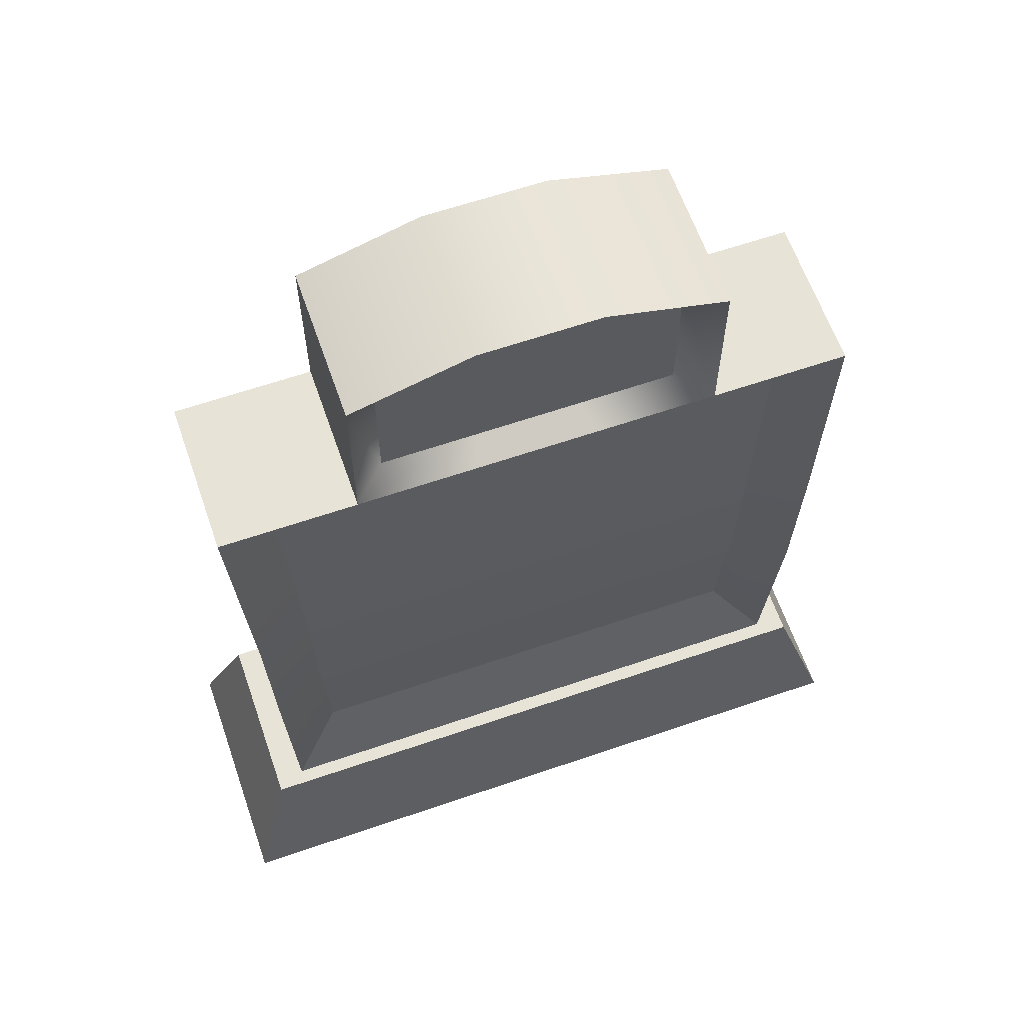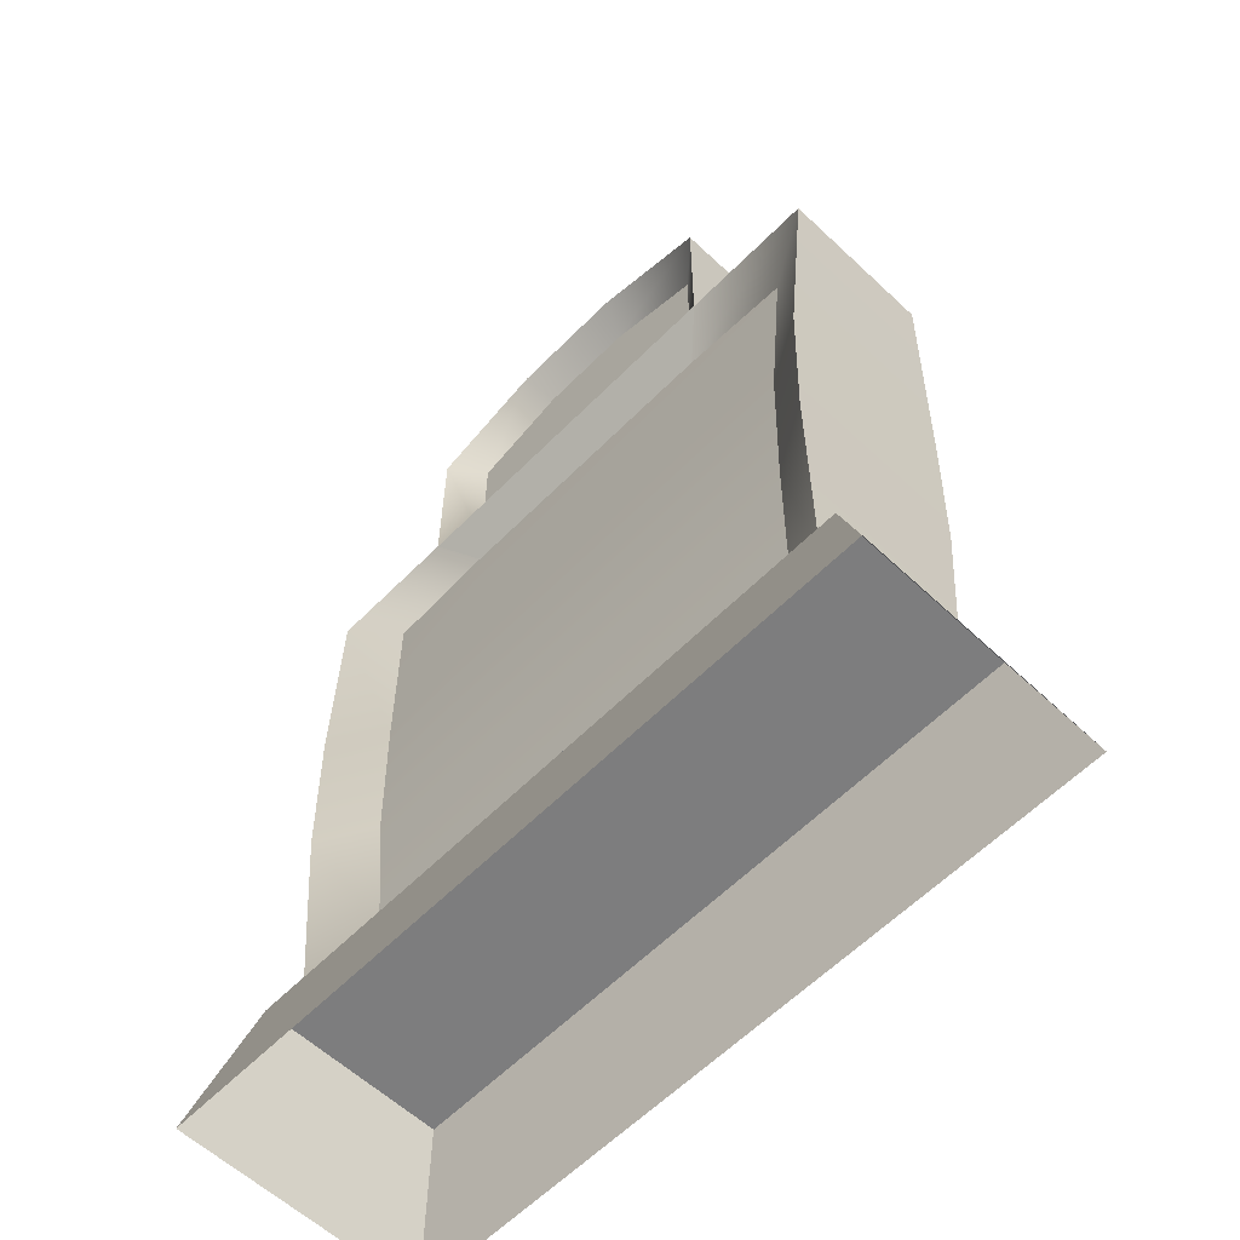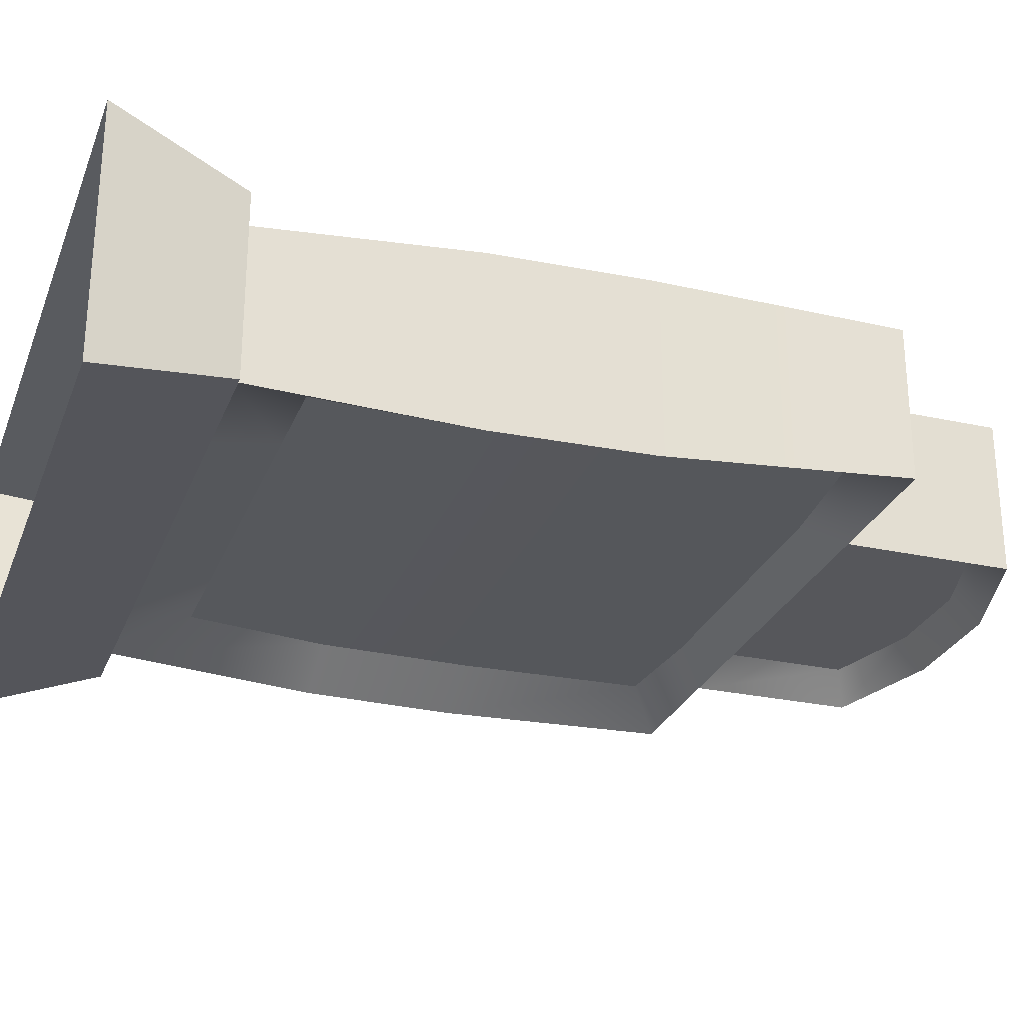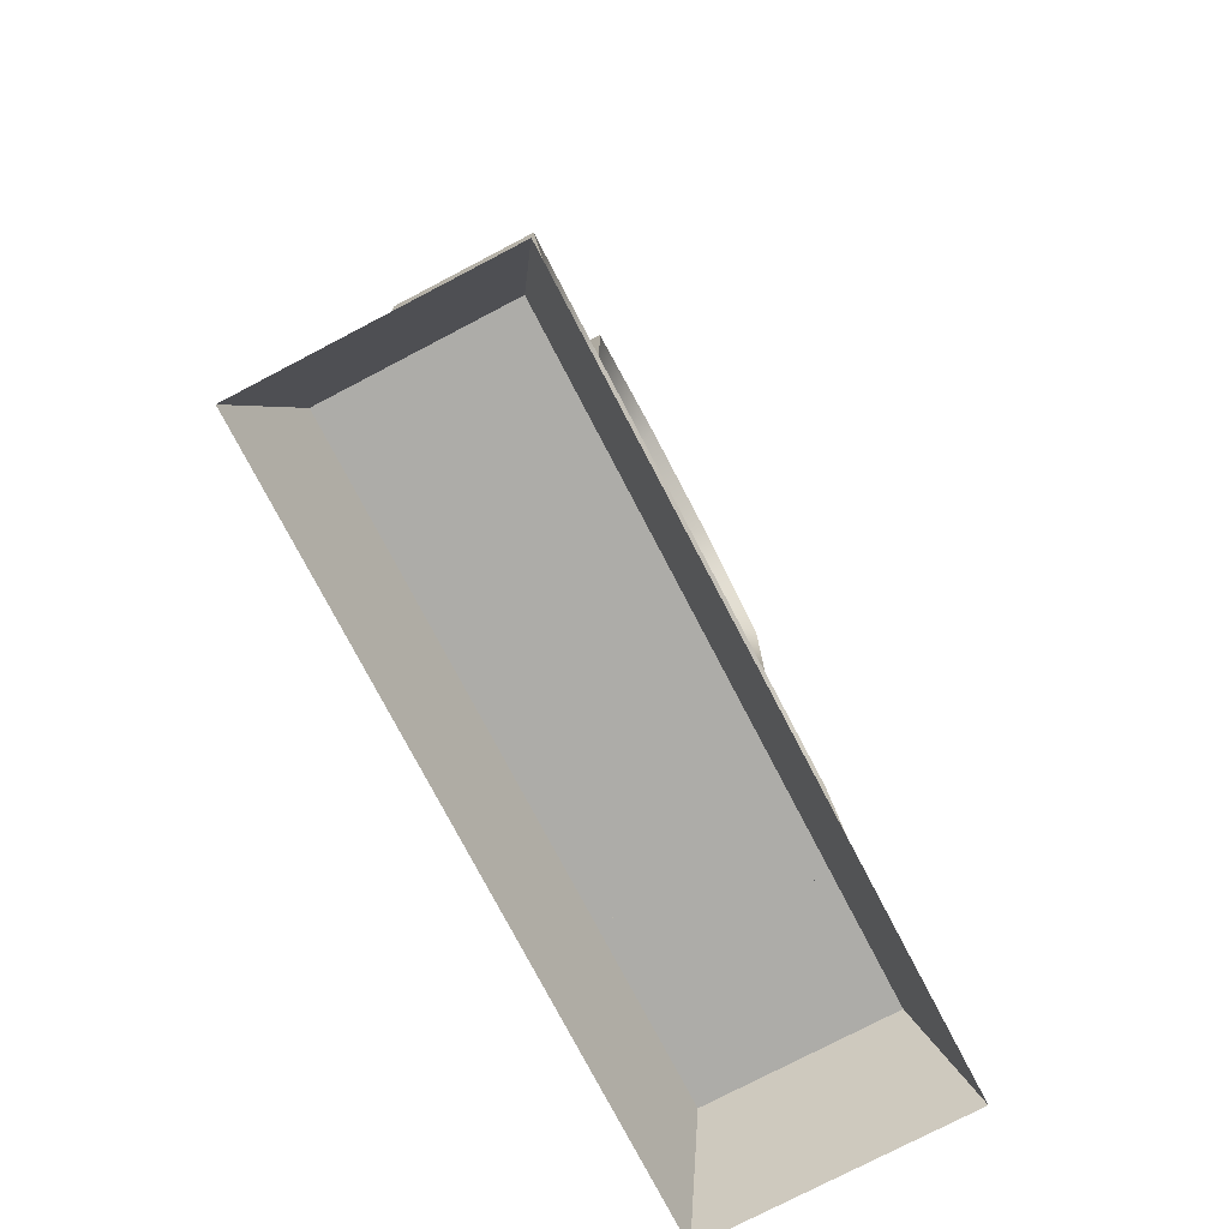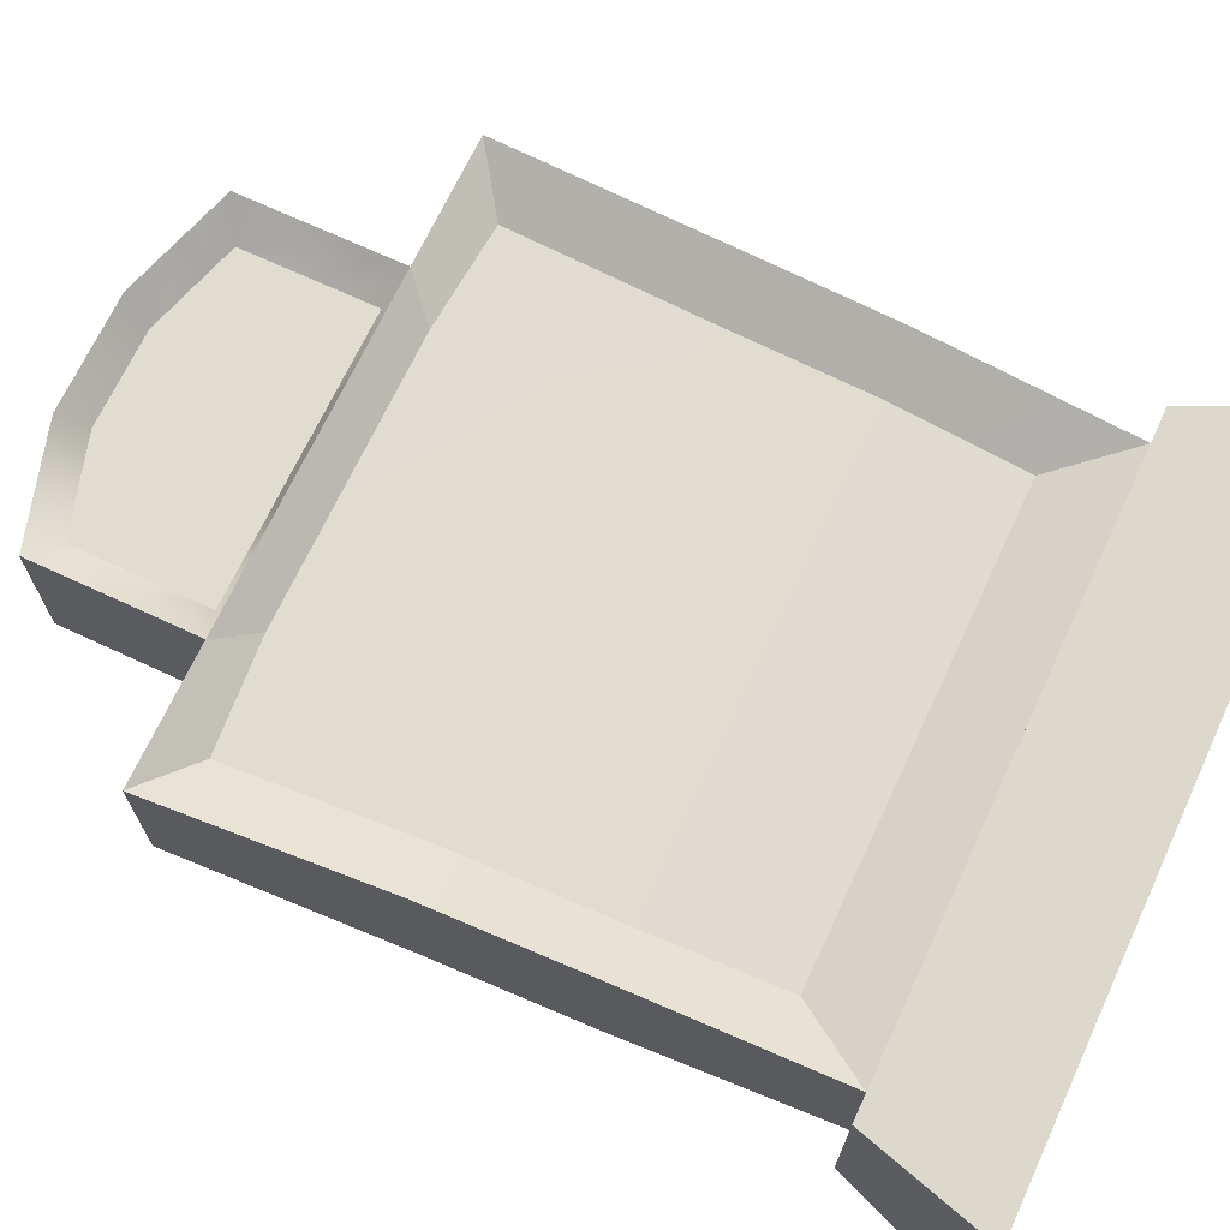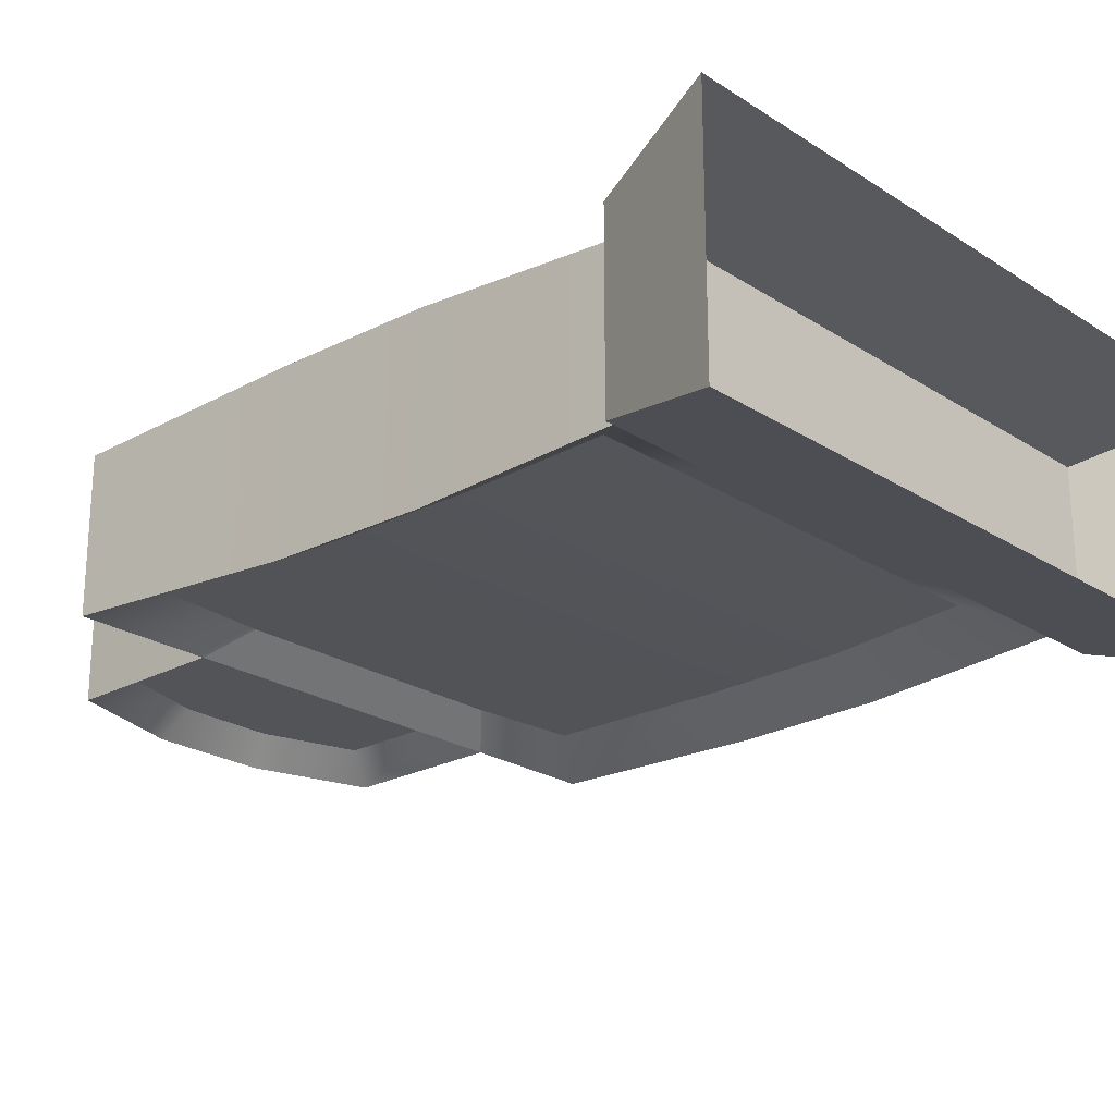
<metadata>
{"format":"obj","ext":"obj","renderer":"f3d","projection":"perspective","resolution":1024,"background":"white","views":[{"elev":62.6,"azim":-19.2,"up":"+Y"},{"elev":-59.2,"azim":-134.0,"up":"+Y"},{"elev":-27.3,"azim":71.3,"up":"+Z"},{"elev":-76.6,"azim":117.6,"up":"+Y"},{"elev":69.5,"azim":-65.0,"up":"+Z"},{"elev":-23.1,"azim":-47.4,"up":"+Z"}]}
</metadata>
<code>
g default
v -6.521 3.147 1.677
v 6.521 3.147 1.677
v 6.521 3.147 -1.794
v -6.521 3.147 -1.794
v -7.134 16.89 1.677
v 7.134 16.89 1.677
v 7.134 16.89 -1.794
v -7.134 16.89 -1.794
v -6.715 7.991 1.946
v 6.715 7.991 1.946
v 6.715 7.991 -2.064
v -6.715 7.991 -2.064
v -6.833 11.51 1.946
v 6.833 11.51 1.946
v 6.833 11.51 -2.064
v -6.833 11.51 -2.064
v -4.058 3.147 1.677
v -4.058 16.89 1.677
v -4.058 16.89 -1.794
v -4.058 3.147 -1.794
v 4.058 3.147 1.677
v 4.058 16.89 1.677
v 4.058 16.89 -1.794
v 4.058 3.147 -1.794
v -4.058 16.89 1.677
v -4.058 16.89 -1.794
v 4.058 16.89 1.677
v 4.058 16.89 -1.794
v -4.058 20.65 1.677
v -4.058 20.65 -1.794
v 4.058 20.65 1.677
v 4.058 20.65 -1.794
v -1.353 16.89 1.677
v -1.353 21.45 1.677
v -1.353 21.45 -1.794
v -1.353 16.89 -1.794
v 1.353 16.89 1.677
v 1.353 21.45 1.677
v 1.353 21.45 -1.794
v 1.353 16.89 -1.794
v -5.589 11.51 1.208
v -3.478 11.51 1.208
v -3.319 16.16 1.038
v -5.835 15.96 1.038
v -5.333 4.824 1.038
v -3.319 4.824 1.038
v -3.418 7.991 1.208
v -5.492 7.991 1.208
v 3.319 4.824 1.038
v 3.418 7.991 1.208
v 3.478 11.51 1.208
v 3.319 16.16 1.038
v 5.333 4.824 1.038
v 5.492 7.991 1.208
v 5.589 11.51 1.208
v 5.835 15.96 1.038
v -3.319 16.16 -1.156
v -3.478 11.51 -1.326
v -5.589 11.51 -1.326
v -5.835 15.96 -1.156
v -3.418 7.991 -1.326
v -3.319 4.824 -1.156
v -5.333 4.824 -1.156
v -5.492 7.991 -1.326
v 3.319 16.16 -1.156
v 3.478 11.51 -1.326
v 3.418 7.991 -1.326
v 3.319 4.824 -1.156
v 5.589 11.51 -1.326
v 5.835 15.96 -1.156
v 5.492 7.991 -1.326
v 5.333 4.824 -1.156
v -3.319 17.17 1.038
v -1.106 17.17 1.038
v -1.106 20.9 1.038
v -3.319 20.25 1.038
v 1.106 17.17 1.038
v 1.106 20.9 1.038
v 3.319 17.17 1.038
v 3.319 20.25 1.038
v -1.106 20.9 -1.156
v -1.106 17.17 -1.156
v -3.319 17.17 -1.156
v -3.319 20.25 -1.156
v 1.106 20.9 -1.156
v 1.106 17.17 -1.156
v 3.319 17.17 -1.156
v 3.319 20.25 -1.156
v -8.165 0.1689 2.755
v 8.165 0.1689 2.755
v -7.182 3.147 2.001
v 7.182 3.147 2.001
v -7.182 3.147 -2.118
v 7.182 3.147 -2.118
v -8.165 0.1689 -2.872
v 8.165 0.1689 -2.872
g Tomb_02
f 5 18 19 8
f 41 42 43 44
f 14 15 7 6
f 57 58 59 60
f 16 13 5 8
f 45 46 47 48
f 2 3 11 10
f 61 62 63 64
f 4 1 9 12
f 48 47 42 41
f 10 11 15 14
f 58 61 64 59
f 12 9 13 16
f 47 46 49 50
f 42 47 50 51
f 43 42 51 52
f 65 66 58 57
f 66 67 61 58
f 67 68 62 61
f 50 49 53 54
f 51 50 54 55
f 52 51 55 56
f 23 22 6 7
f 69 66 65 70
f 71 67 66 69
f 72 68 67 71
f 30 29 34 35
f 26 25 29 30
f 73 74 75 76
f 27 28 32 31
f 81 82 83 84
f 75 74 77 78
f 35 34 38 39
f 85 86 82 81
f 78 77 79 80
f 39 38 31 32
f 87 86 85 88
f 18 5 44 43
f 5 13 41 44
f 1 17 46 45
f 9 1 45 48
f 13 9 48 41
f 17 21 49 46
f 22 18 43 52
f 21 2 53 49
f 2 10 54 53
f 10 14 55 54
f 14 6 56 55
f 6 22 52 56
f 16 8 60 59
f 8 19 57 60
f 20 4 63 62
f 4 12 64 63
f 12 16 59 64
f 19 23 65 57
f 24 20 62 68
f 23 7 70 65
f 7 15 69 70
f 15 11 71 69
f 3 24 68 72
f 11 3 72 71
f 25 33 74 73
f 34 29 76 75
f 29 25 73 76
f 33 37 77 74
f 38 34 75 78
f 37 27 79 77
f 27 31 80 79
f 31 38 78 80
f 36 26 83 82
f 26 30 84 83
f 30 35 81 84
f 40 36 82 86
f 35 39 85 81
f 28 40 86 87
f 39 32 88 85
f 32 28 87 88
f 89 90 92 91
f 93 94 96 95
f 90 96 94 92
f 95 89 91 93
f 92 94 93 91

</code>
